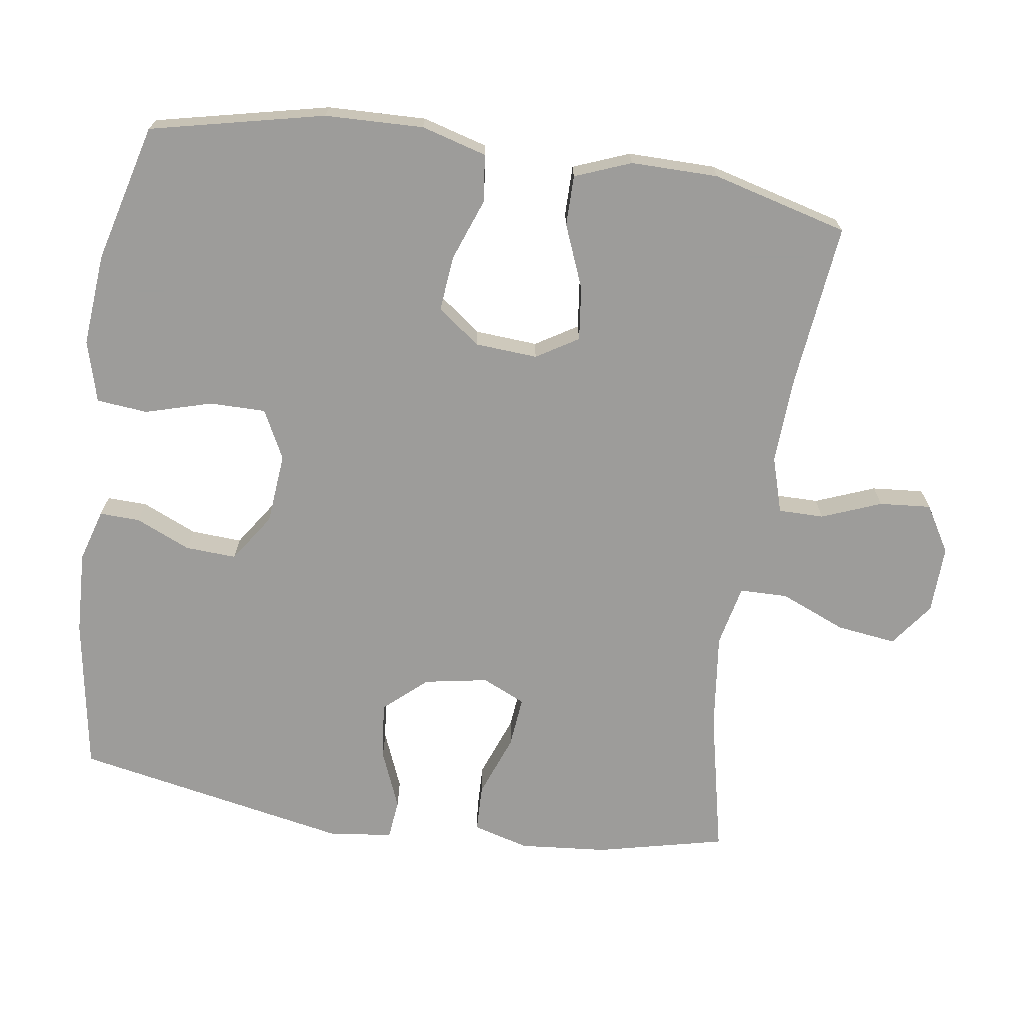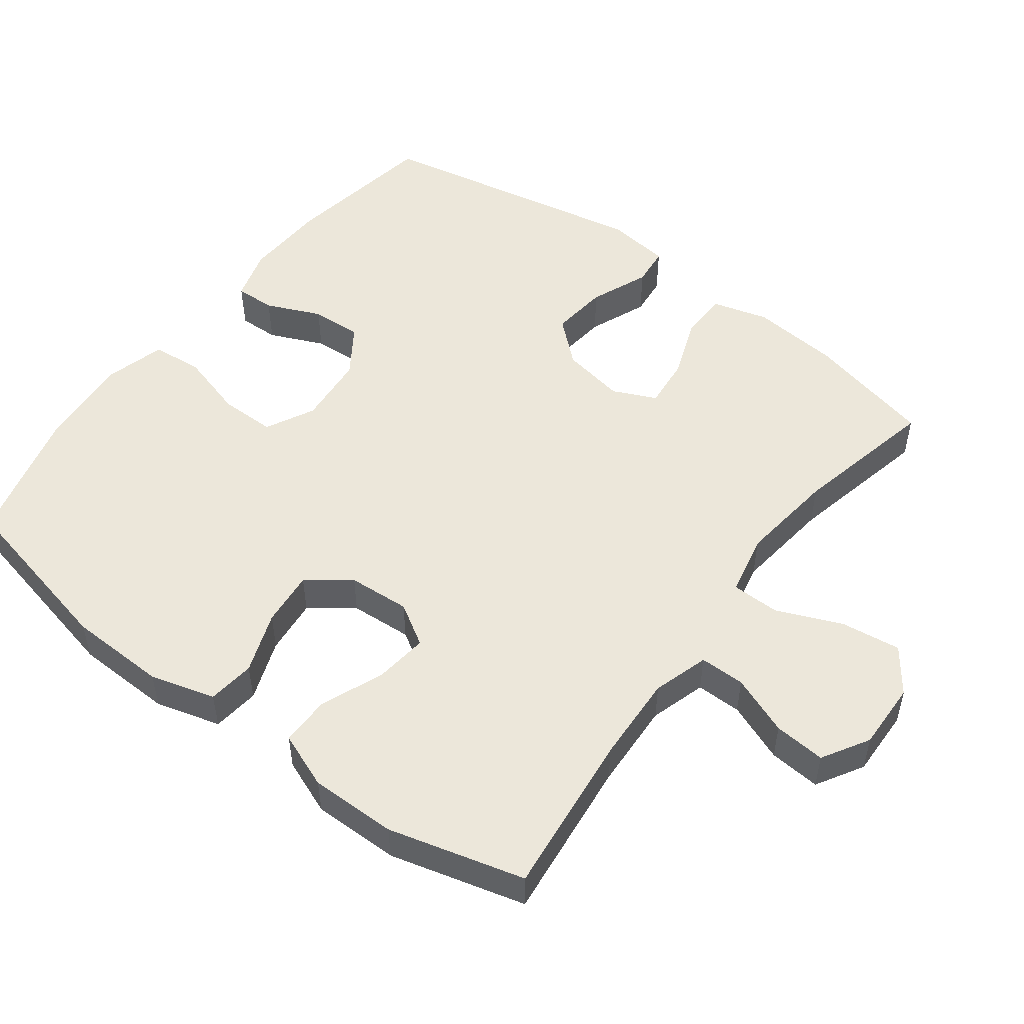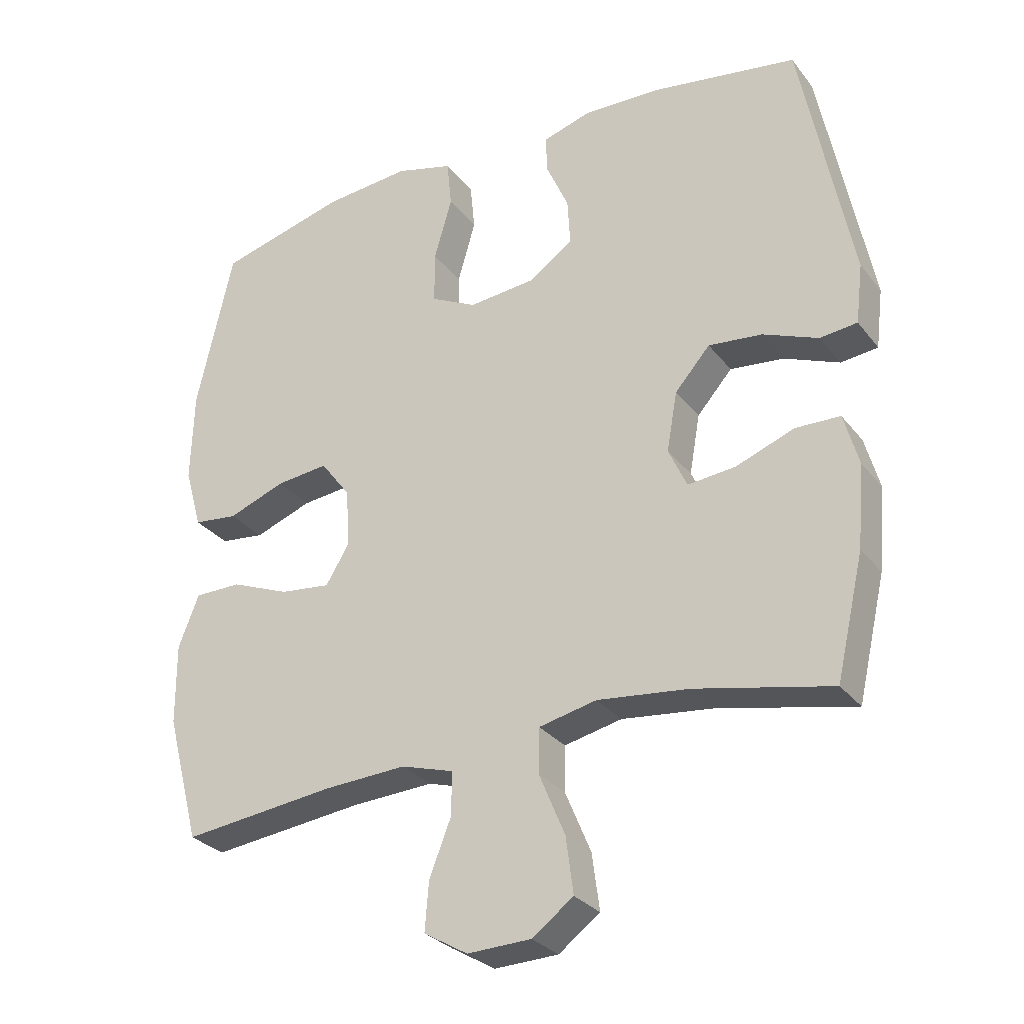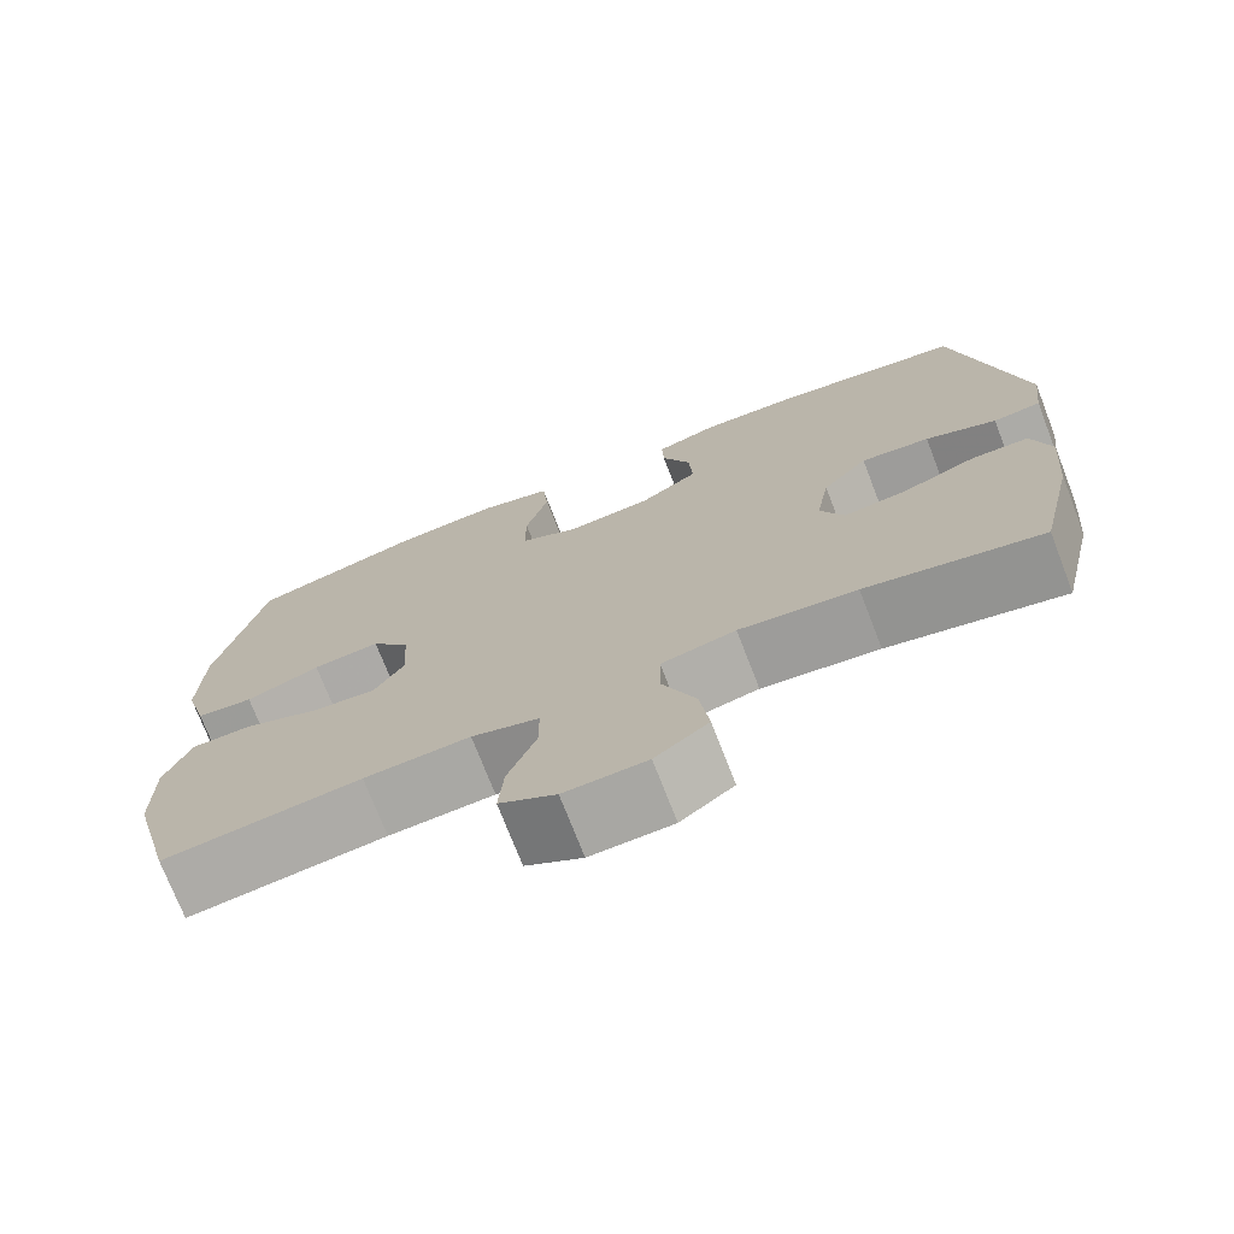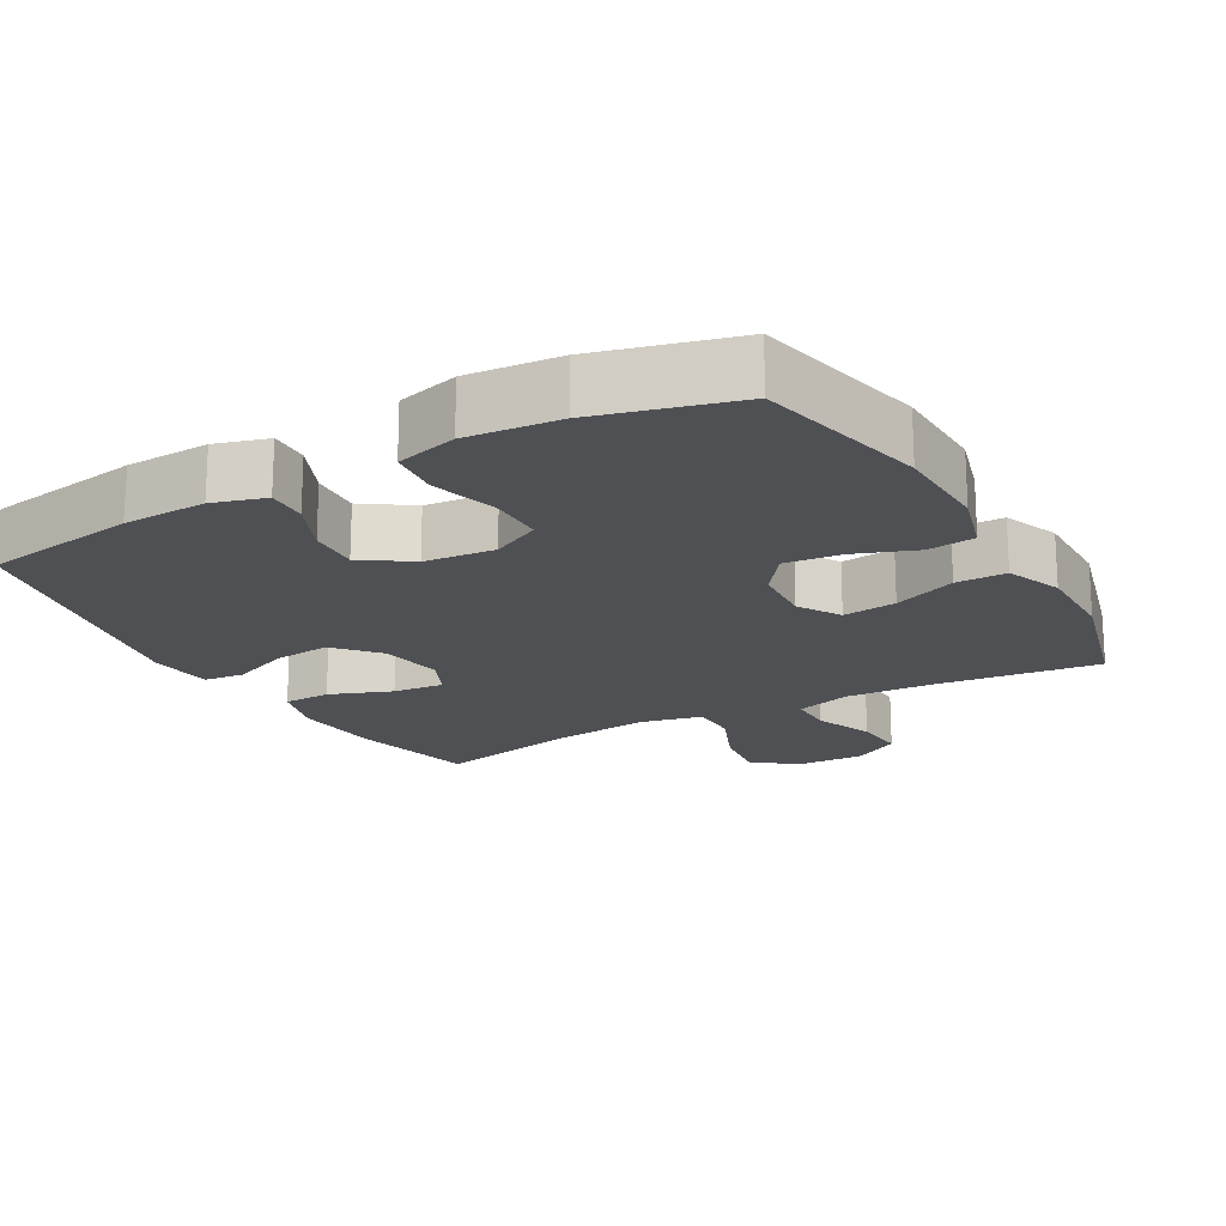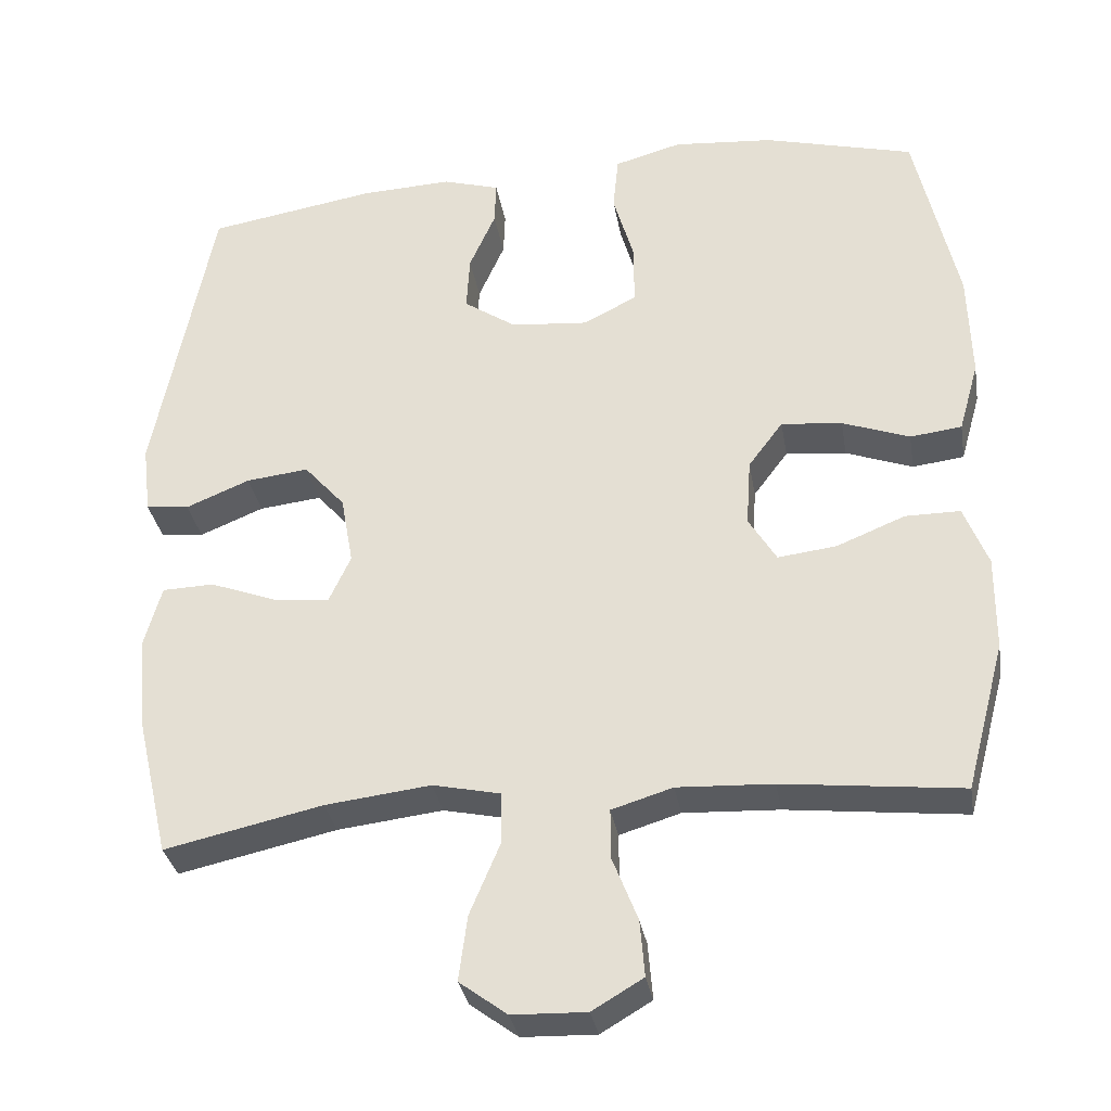
<metadata>
{"format":"obj","ext":"obj","renderer":"f3d","projection":"perspective","resolution":1024,"background":"white","views":[{"elev":-70.0,"azim":81.6,"up":"+Y"},{"elev":51.4,"azim":127.0,"up":"+Y"},{"elev":-29.4,"azim":-149.6,"up":"+Z"},{"elev":-73.6,"azim":-158.8,"up":"+Z"},{"elev":-18.7,"azim":29.4,"up":"+Y"},{"elev":-32.5,"azim":9.6,"up":"+Z"}]}
</metadata>
<code>
v 0.5 0.07 -0.5
v 0.268 0.07 -0.474
v 0.144 0.07 -0.468
v 0.065 0.07 -0.492
v 0.065 0.07 -0.556
v 0.098 0.07 -0.64
v 0.104 0.07 -0.713
v 0.038 0.07 -0.752
v -0.058 0.07 -0.749
v -0.12 0.07 -0.703
v -0.109 0.07 -0.619
v -0.07 0.07 -0.526
v -0.071 0.07 -0.458
v -0.158 0.07 -0.439
v -0.295 0.07 -0.455
v -0.5 0.07 -0.5
v -0.542 0.07 -0.319
v -0.553 0.07 -0.195
v -0.531 0.07 -0.116
v -0.464 0.07 -0.114
v -0.376 0.07 -0.147
v -0.304 0.07 -0.154
v -0.276 0.07 -0.093
v -0.292 0.07 -0.003
v -0.345 0.07 0.057
v -0.426 0.07 0.048
v -0.509 0.07 0.014
v -0.565 0.07 0.02
v -0.576 0.07 0.11
v -0.5 0.07 0.5
v -0.281 0.07 0.536
v -0.163 0.07 0.541
v -0.089 0.07 0.519
v -0.091 0.07 0.462
v -0.125 0.07 0.385
v -0.129 0.07 0.313
v -0.061 0.07 0.267
v 0.039 0.07 0.258
v 0.108 0.07 0.293
v 0.108 0.07 0.372
v 0.081 0.07 0.466
v 0.088 0.07 0.538
v 0.175 0.07 0.562
v 0.305 0.07 0.551
v 0.5 0.07 0.5
v 0.555 0.07 0.255
v 0.559 0.07 0.116
v 0.533 0.07 0.024
v 0.466 0.07 0.016
v 0.379 0.07 0.048
v 0.3 0.07 0.056
v 0.255 0.07 -0.004
v 0.249 0.07 -0.092
v 0.285 0.07 -0.151
v 0.361 0.07 -0.142
v 0.45 0.07 -0.106
v 0.521 0.07 -0.106
v 0.552 0.07 -0.185
v 0.551 0.07 -0.308
v 0.5 0 -0.5
v 0.268 0 -0.474
v 0.144 0 -0.468
v 0.065 0 -0.492
v 0.065 0 -0.556
v 0.098 0 -0.64
v 0.104 0 -0.713
v 0.038 0 -0.752
v -0.058 0 -0.749
v -0.12 0 -0.703
v -0.109 0 -0.619
v -0.07 0 -0.526
v -0.071 0 -0.458
v -0.158 0 -0.439
v -0.295 0 -0.455
v -0.5 0 -0.5
v -0.542 0 -0.319
v -0.553 0 -0.195
v -0.531 0 -0.116
v -0.464 0 -0.114
v -0.376 0 -0.147
v -0.304 0 -0.154
v -0.276 0 -0.093
v -0.292 0 -0.003
v -0.345 0 0.057
v -0.426 0 0.048
v -0.509 0 0.014
v -0.565 0 0.02
v -0.576 0 0.11
v -0.5 0 0.5
v -0.281 0 0.536
v -0.163 0 0.541
v -0.089 0 0.519
v -0.091 0 0.462
v -0.125 0 0.385
v -0.129 0 0.313
v -0.061 0 0.267
v 0.039 0 0.258
v 0.108 0 0.293
v 0.108 0 0.372
v 0.081 0 0.466
v 0.088 0 0.538
v 0.175 0 0.562
v 0.305 0 0.551
v 0.5 0 0.5
v 0.555 0 0.255
v 0.559 0 0.116
v 0.533 0 0.024
v 0.466 0 0.016
v 0.379 0 0.048
v 0.3 0 0.056
v 0.255 0 -0.004
v 0.249 0 -0.092
v 0.285 0 -0.151
v 0.361 0 -0.142
v 0.45 0 -0.106
v 0.521 0 -0.106
v 0.552 0 -0.185
v 0.551 0 -0.308
f 58 59 1 2
f 55 56 57 58
f 54 55 58 2
f 53 54 2 3
f 52 53 3 4
f 47 48 49 50
f 47 50 51
f 46 47 51
f 45 46 51
f 44 45 51 52
f 40 41 42 43
f 39 40 43 44
f 32 33 34 35
f 32 35 36
f 31 32 36
f 30 31 36
f 29 30 36 37
f 26 27 28 29
f 25 26 29 37
f 18 19 20 21
f 18 21 22
f 15 16 17 18
f 14 15 18 22
f 13 14 22 23
f 9 10 11 12
f 9 12 13
f 8 9 13
f 5 6 7 8
f 4 5 8 13
f 39 44 52 4
f 24 25 37 38
f 23 24 38 39
f 4 13 23 39
f 61 60 118 117
f 117 116 115 114
f 61 117 114 113
f 62 61 113 112
f 63 62 112 111
f 109 108 107 106
f 110 109 106
f 110 106 105
f 110 105 104
f 111 110 104 103
f 102 101 100 99
f 103 102 99 98
f 94 93 92 91
f 95 94 91
f 95 91 90
f 95 90 89
f 96 95 89 88
f 88 87 86 85
f 96 88 85 84
f 80 79 78 77
f 81 80 77
f 77 76 75 74
f 81 77 74 73
f 82 81 73 72
f 71 70 69 68
f 72 71 68
f 72 68 67
f 67 66 65 64
f 72 67 64 63
f 63 111 103 98
f 97 96 84 83
f 98 97 83 82
f 98 82 72 63
f 1 60 61 2
f 2 61 62 3
f 3 62 63 4
f 4 63 64 5
f 5 64 65 6
f 6 65 66 7
f 7 66 67 8
f 8 67 68 9
f 9 68 69 10
f 10 69 70 11
f 11 70 71 12
f 12 71 72 13
f 13 72 73 14
f 14 73 74 15
f 15 74 75 16
f 16 75 76 17
f 17 76 77 18
f 18 77 78 19
f 19 78 79 20
f 20 79 80 21
f 21 80 81 22
f 22 81 82 23
f 23 82 83 24
f 24 83 84 25
f 25 84 85 26
f 26 85 86 27
f 27 86 87 28
f 28 87 88 29
f 29 88 89 30
f 30 89 90 31
f 31 90 91 32
f 32 91 92 33
f 33 92 93 34
f 34 93 94 35
f 35 94 95 36
f 36 95 96 37
f 37 96 97 38
f 38 97 98 39
f 39 98 99 40
f 40 99 100 41
f 41 100 101 42
f 42 101 102 43
f 43 102 103 44
f 44 103 104 45
f 45 104 105 46
f 46 105 106 47
f 47 106 107 48
f 48 107 108 49
f 49 108 109 50
f 50 109 110 51
f 51 110 111 52
f 52 111 112 53
f 53 112 113 54
f 54 113 114 55
f 55 114 115 56
f 56 115 116 57
f 57 116 117 58
f 58 117 118 59
f 59 118 60 1

</code>
